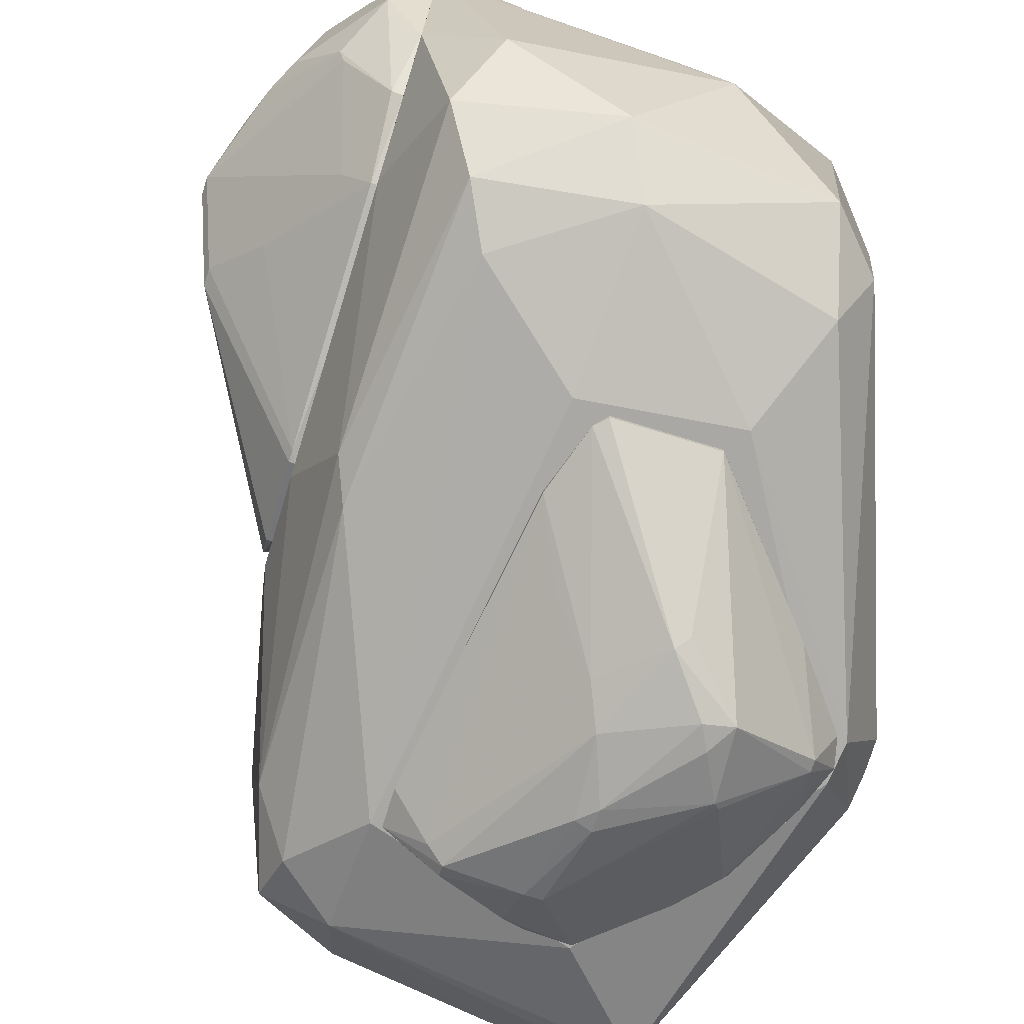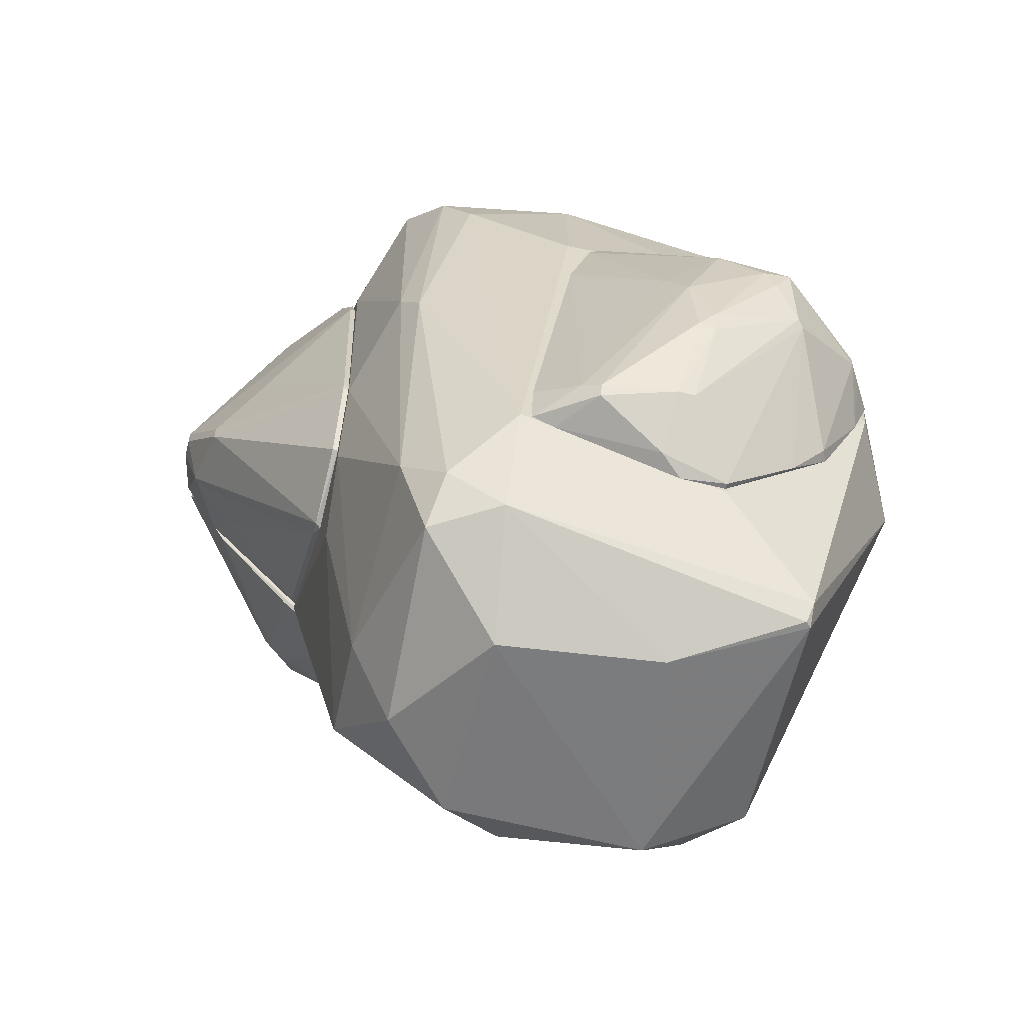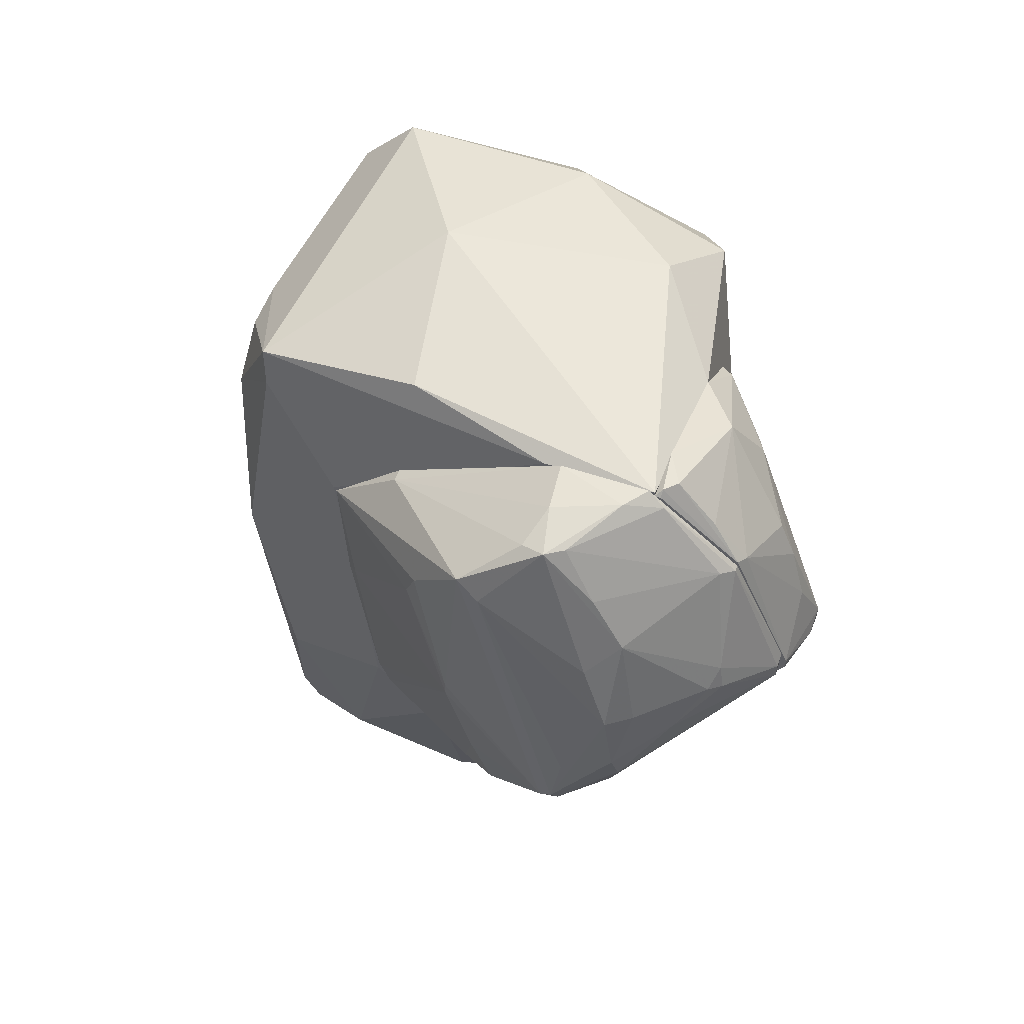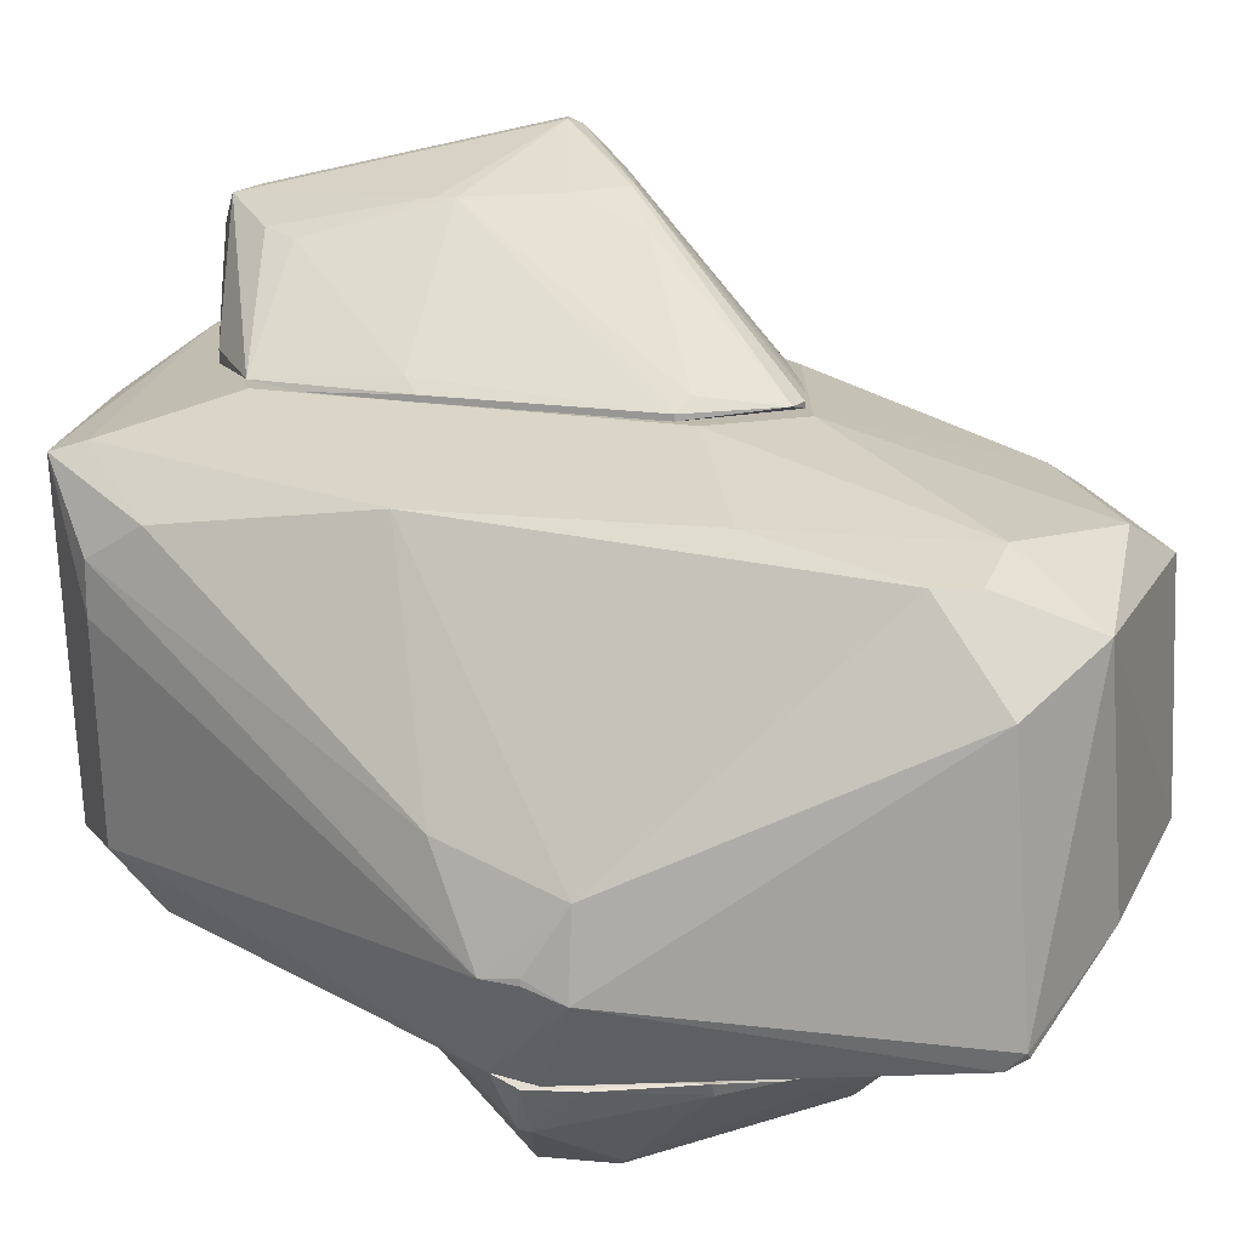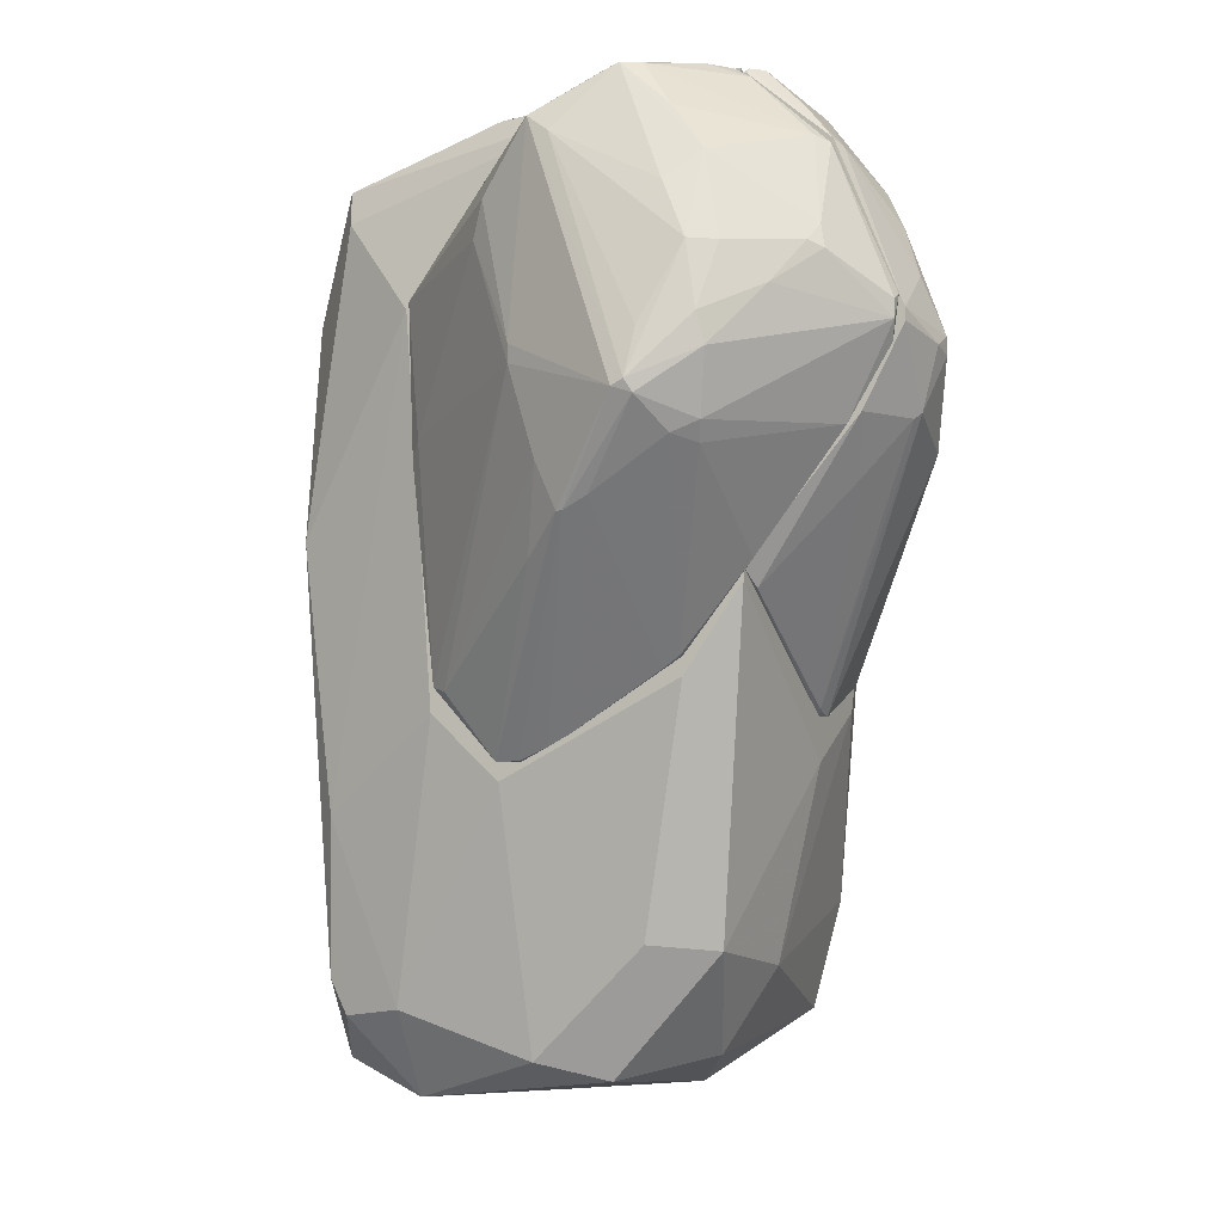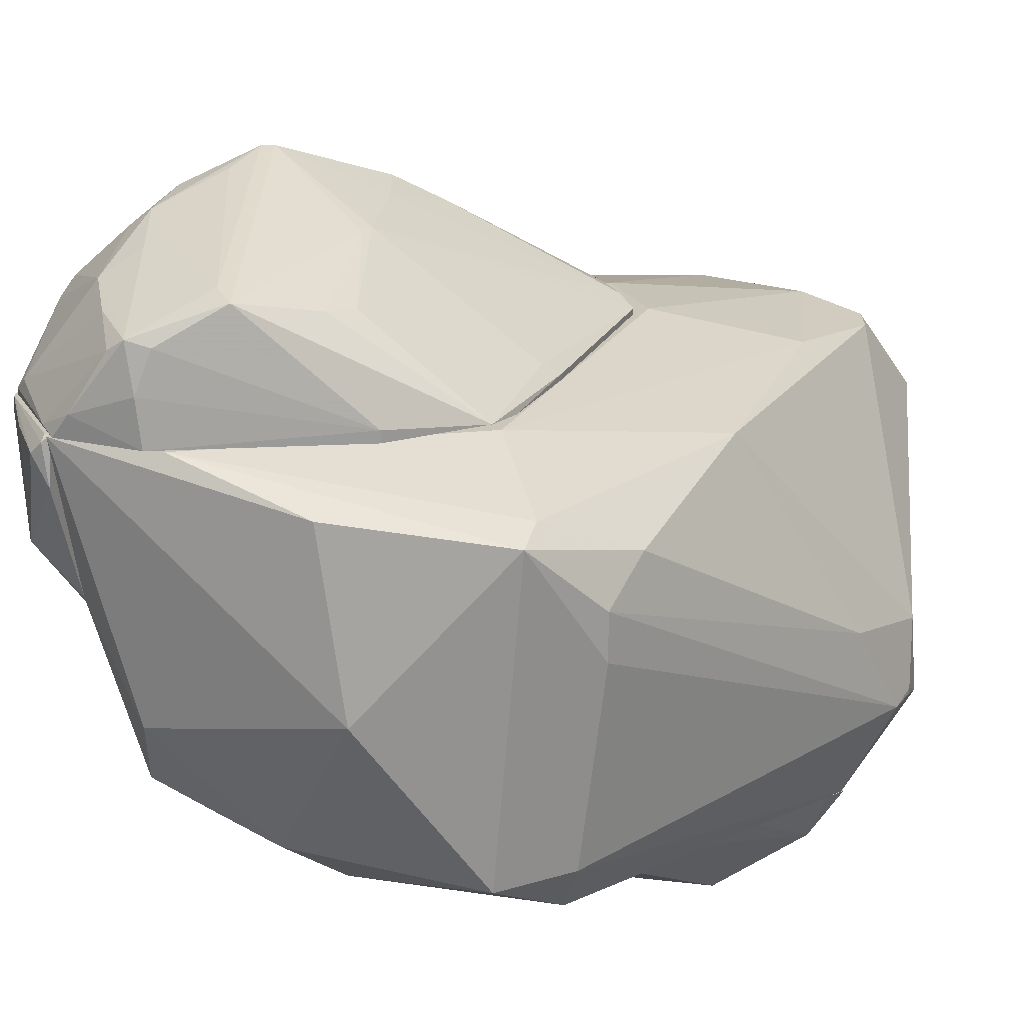
<metadata>
{"format":"obj","ext":"obj","renderer":"f3d","projection":"perspective","resolution":1024,"background":"white","views":[{"elev":-74.9,"azim":163.0,"up":"+Z"},{"elev":-58.9,"azim":165.5,"up":"+Y"},{"elev":58.8,"azim":21.1,"up":"+Y"},{"elev":15.7,"azim":-64.1,"up":"+Z"},{"elev":-7.3,"azim":25.1,"up":"+Y"},{"elev":21.2,"azim":-153.7,"up":"+Z"}]}
</metadata>
<code>
o convex_0
v 5.134 2.429 2.988
v -0.9716 2.88 2.988
v -0.896 1.525 2.988
v 2.798 1.676 5.4
v 0.5363 -2.095 2.988
v 2.345 5.669 4.194
v 3.25 5.821 2.988
v 4.531 3.408 4.043
v 0.687 4.237 4.344
v -0.3683 -1.265 3.214
v 2.571 -0.9634 3.063
v -0.06638 4.387 2.988
v 3.551 1.374 4.721
v 1.894 0.4692 4.872
v 1.365 5.066 4.57
v 3.476 3.333 4.947
v 1.215 2.202 4.721
v 4.456 4.765 3.063
v 2.119 5.745 2.988
v -0.9716 3.483 3.063
v 3.476 4.463 4.42
v 3.702 2.127 4.947
v 4.607 1.525 3.063
v 5.21 2.654 3.138
v -0.7447 1.75 3.214
v -0.594 -1.19 2.988
v 0.235 -2.095 3.063
v 2.27 0.6195 4.872
v 0.9133 -1.943 3.063
v 2.571 -0.9634 2.988
v 0.5363 3.785 4.269
v 3.25 1.223 4.872
v 2.948 1.751 5.4
v 4.305 4.84 3.214
v 5.21 2.956 2.988
v 2.044 5.594 4.118
v 1.667 4.84 4.646
v 2.571 5.669 4.043
v 1.365 0.01673 4.495
v -0.06638 4.387 3.139
v 3.476 0.09267 3.063
v 4.682 3.333 3.892
v 3.627 2.503 5.023
v -0.594 -1.19 3.063
v 1.215 2.428 4.721
v 3.476 1.147 4.571
v 3.476 5.669 3.063
v 4.456 4.765 2.988
v 3.023 1.6 5.324
v 2.194 5.745 3.591
v 1.215 -1.792 3.063
v 0.5363 -2.095 3.063
v 4.607 3.634 3.817
v 5.21 2.88 3.138
v -0.896 1.525 3.063
v 4.23 2.88 4.42
v 3.023 5.066 4.269
v 3.099 4.086 4.721
v 3.777 3.333 4.721
v 3.023 5.821 3.289
v 3.023 2.353 5.249
v 1.592 1.072 4.797
v 2.345 -1.114 3.063
v 1.969 0.4692 4.872
f 52 29 64
f 3 2 1
f 3 1 5
f 1 2 12
f 12 2 20
f 9 15 20
f 13 23 24
f 22 13 24
f 23 1 24
f 3 5 26
f 26 5 27
f 5 1 30
f 1 23 30
f 9 20 31
f 25 17 31
f 20 25 31
f 15 4 33
f 1 12 35
f 24 1 35
f 15 6 36
f 6 15 37
f 15 33 37
f 27 14 39
f 10 27 39
f 19 12 40
f 12 20 40
f 20 15 40
f 15 36 40
f 30 23 41
f 11 30 41
f 16 33 43
f 33 22 43
f 10 17 44
f 17 25 44
f 3 26 44
f 27 10 44
f 26 27 44
f 4 15 45
f 15 9 45
f 17 4 45
f 9 31 45
f 31 17 45
f 23 13 46
f 32 11 46
f 13 32 46
f 11 41 46
f 41 23 46
f 34 18 47
f 38 34 47
f 19 7 48
f 12 19 48
f 35 12 48
f 18 35 48
f 7 47 48
f 47 18 48
f 13 22 49
f 32 13 49
f 28 32 49
f 33 4 49
f 22 33 49
f 36 6 50
f 19 40 50
f 40 36 50
f 28 29 51
f 29 5 51
f 5 30 51
f 27 5 52
f 14 27 52
f 5 29 52
f 21 8 53
f 18 34 53
f 34 21 53
f 8 42 53
f 53 42 54
f 35 18 54
f 24 35 54
f 42 24 54
f 18 53 54
f 2 3 55
f 20 2 55
f 25 20 55
f 3 44 55
f 44 25 55
f 22 24 56
f 42 8 56
f 24 42 56
f 43 22 56
f 6 21 57
f 21 34 57
f 38 6 57
f 34 38 57
f 21 6 58
f 16 21 58
f 6 37 58
f 37 16 58
f 21 16 59
f 8 21 59
f 16 43 59
f 56 8 59
f 43 56 59
f 7 19 60
f 6 38 60
f 47 7 60
f 38 47 60
f 50 6 60
f 19 50 60
f 33 16 61
f 16 37 61
f 37 33 61
f 14 4 62
f 17 10 62
f 4 17 62
f 10 39 62
f 39 14 62
f 30 11 63
f 11 32 63
f 32 28 63
f 28 51 63
f 51 30 63
f 4 14 64
f 29 28 64
f 49 4 64
f 28 49 64
f 14 52 64
o convex_1
v 3.326 1.374 -0.6306
v 3.401 5.745 2.988
v 3.401 5.821 2.912
v 5.436 2.428 2.007
v 3.326 0.0166 2.988
v 3.401 -1.492 0.5755
v 3.326 4.613 0.1232
v 5.285 2.654 2.988
v 4.758 4.388 2.007
v 3.401 -1.039 -0.4044
v 5.059 1.449 1.254
v 5.135 1.675 2.309
v 3.853 5.519 1.555
v 3.401 3.559 -0.3291
v 4.456 4.84 2.988
v 3.401 0.2428 -0.7814
v 3.326 5.821 2.384
v 4.155 4.689 1.103
v 3.326 -1.039 -0.4044
v 3.401 -0.2096 2.761
v 5.436 2.654 2.007
v 4.758 1.675 2.988
v 3.326 5.292 0.8772
v 5.059 1.675 1.254
v 3.326 5.745 2.988
v 5.21 3.333 2.233
v 3.401 -1.416 0.8016
v 3.326 -1.492 0.6511
v 3.552 5.821 2.761
v 3.476 4.613 0.1988
v 5.21 1.751 2.233
v 5.285 2.805 2.988
v 3.401 0.09176 -0.7814
v 4.456 2.278 0.6507
v 4.23 4.764 1.253
v 4.531 4.765 2.837
v 4.531 0.9965 2.46
v 3.778 3.483 0.1232
v 4.984 3.936 2.083
v 4.079 5.292 2.836
v 3.326 0.09176 -0.7814
v 3.326 3.559 -0.3291
v 5.436 2.504 2.309
f 85 96 107
f 65 69 71
f 66 69 72
f 70 74 75
f 67 66 79
f 66 72 79
f 65 78 80
f 71 69 81
f 69 65 83
f 74 70 83
f 68 75 85
f 72 69 86
f 76 72 86
f 69 84 86
f 71 81 87
f 81 77 87
f 75 80 88
f 85 75 88
f 66 67 89
f 69 66 89
f 67 81 89
f 81 69 89
f 91 84 92
f 69 83 92
f 83 70 92
f 84 69 92
f 70 91 92
f 67 79 93
f 81 67 93
f 77 81 93
f 78 71 94
f 71 87 94
f 87 77 94
f 70 75 95
f 75 68 95
f 72 76 95
f 91 70 95
f 76 91 95
f 79 72 96
f 85 90 96
f 75 74 97
f 80 75 97
f 74 83 97
f 80 78 98
f 88 80 98
f 85 88 98
f 77 73 99
f 85 82 99
f 94 77 99
f 82 94 99
f 73 77 100
f 79 96 100
f 96 90 100
f 76 86 101
f 86 84 101
f 91 76 101
f 84 91 101
f 82 85 102
f 78 94 102
f 94 82 102
f 98 78 102
f 85 98 102
f 90 85 103
f 99 73 103
f 85 99 103
f 73 100 103
f 100 90 103
f 93 79 104
f 77 93 104
f 100 77 104
f 79 100 104
f 65 80 105
f 83 65 105
f 80 97 105
f 97 83 105
f 65 71 106
f 78 65 106
f 71 78 106
f 68 85 107
f 95 68 107
f 72 95 107
f 96 72 107
o convex_2
v 0.08368 0.1665 -3.345
v -3.686 -1.039 -2.893
v -3.459 -1.114 -3.194
v 0.8374 -3.451 -2.817
v -1.951 -0.8135 -4.325
v -1.273 2.202 -2.818
v -1.424 -4.055 -2.818
v 0.385 -3.301 -3.496
v 0.2343 2.051 -2.893
v -1.273 0.1665 -4.099
v -2.253 -1.416 -4.174
v -2.178 -0.4362 -4.325
v -2.931 -2.697 -2.818
v 1.139 -2.773 -2.893
v -0.8212 -3.301 -3.646
v -0.7461 -1.039 -4.099
v -3.308 -0.8135 -3.496
v -1.047 -1.868 -4.174
v 0.5361 1.146 -2.817
v -3.609 -0.6634 -2.818
v -1.273 2.202 -2.893
v -1.424 -4.055 -2.893
v -2.856 -2.697 -2.968
v -0.5199 -3.903 -3.044
v 0.08368 2.202 -2.893
v 0.5361 1.146 -2.893
v 1.139 -3.301 -2.817
v -3.308 -0.9635 -3.496
v 0.6112 -3.149 -3.345
v 0.385 -3.451 -3.42
v -2.856 0.3172 -2.893
v -1.801 -0.5121 -4.325
v -1.047 -2.169 -4.099
v 0.08368 2.202 -2.817
v -2.328 -1.491 -4.099
v -1.424 0.3172 -4.023
v -0.8212 -4.055 -2.818
v -0.8212 -2.094 -4.099
v -0.5199 -0.5121 -3.872
v -0.595 -3.301 -3.646
v -2.403 -3.225 -2.893
v -3.459 -1.642 -2.893
f 135 130 149
f 112 118 119
f 114 111 120
f 118 112 125
f 109 120 127
f 120 111 127
f 124 109 127
f 119 124 128
f 116 117 132
f 128 113 132
f 116 126 133
f 126 121 133
f 126 111 134
f 121 126 134
f 110 109 135
f 119 118 135
f 109 124 135
f 124 119 135
f 115 123 136
f 108 133 136
f 133 121 136
f 134 115 136
f 121 134 136
f 111 131 137
f 134 111 137
f 115 134 137
f 124 127 138
f 127 113 138
f 113 128 138
f 128 124 138
f 112 119 139
f 119 117 139
f 117 123 139
f 125 112 139
f 123 125 139
f 122 118 140
f 118 125 140
f 126 116 141
f 111 126 141
f 127 111 141
f 113 127 141
f 116 132 141
f 132 113 141
f 118 122 142
f 122 129 142
f 135 118 142
f 130 135 142
f 117 119 143
f 119 128 143
f 132 117 143
f 128 132 143
f 111 114 144
f 114 129 144
f 131 111 144
f 129 131 144
f 123 115 145
f 125 123 145
f 140 125 145
f 117 116 146
f 123 117 146
f 133 108 146
f 116 133 146
f 136 123 146
f 108 136 146
f 129 122 147
f 131 129 147
f 115 137 147
f 137 131 147
f 122 140 147
f 145 115 147
f 140 145 147
f 114 120 148
f 129 114 148
f 120 130 148
f 142 129 148
f 130 142 148
f 109 110 149
f 120 109 149
f 130 120 149
f 110 135 149
o convex_3
v 3.249 -2.019 0.4238
v -4.364 -1.415 -1.535
v -4.364 -1.415 -1.46
v 3.325 5.821 2.988
v 2.345 4.236 -2.138
v -2.253 -5.033 2.158
v -2.177 5.141 2.384
v 1.365 -4.883 -2.364
v -2.102 3.935 -2.439
v 2.646 -4.28 2.007
v -2.555 -5.713 -2.138
v 0.2341 -2.32 2.988
v -0.444 5.896 0.2732
v -3.685 -1.265 -2.817
v 1.139 -5.787 1.781
v 2.646 0.167 -2.364
v -2.78 0.7697 2.384
v 0.536 2.276 -2.817
v 3.325 -0.1338 2.988
v 3.325 3.633 -0.4797
v 2.269 -4.958 -1.837
v -1.047 3.408 2.988
v 1.289 -3.299 -2.817
v -2.78 -5.561 1.102
v 0.7618 5.367 -1.685
v -2.479 4.388 -1.686
v -0.9717 -6.015 -1.309
v -2.78 4.312 1.479
v 2.345 5.669 -0.4041
v 3.325 -1.339 -0.4797
v -1.423 -4.128 -2.817
v -1.8 5.141 -1.761
v -1.499 -6.015 1.63
v 0.3094 -5.561 2.234
v -4.213 -1.868 -0.7058
v 2.797 4.915 -1.46
v 1.139 -5.863 -0.9319
v -0.6698 -1.49 2.988
v 2.119 -5.485 0.8005
v -2.479 -4.582 2.158
v 0.3847 4.538 -2.364
v -4.364 -0.964 -1.535
v -2.856 3.557 1.931
v 0.007585 5.744 2.535
v -1.499 2.503 -2.817
v -4.288 -1.868 -1.686
v 2.722 -4.43 0.4994
v 2.646 -3.601 -1.837
v 2.873 0.694 -2.063
v -3.76 -0.7378 -2.742
v 1.817 -4.205 2.384
v 1.893 5.669 2.988
v -4.062 -0.2842 -0.3297
v 3.325 5.292 0.8766
v -1.423 -4.958 2.384
v 2.119 -4.28 -2.289
v 1.968 3.483 -2.44
v -2.328 -2.621 2.46
v -2.63 -5.485 -2.289
v 3.325 -0.05922 -0.8569
v -2.63 -5.713 -2.063
v -2.78 4.312 0.8761
v 2.571 -1.189 2.988
v -2.102 4.688 2.535
f 201 156 213
f 159 150 168
f 153 161 168
f 153 168 169
f 161 153 171
f 163 167 172
f 160 157 176
f 162 153 178
f 174 162 178
f 168 150 179
f 172 157 180
f 163 172 180
f 156 162 181
f 162 174 181
f 158 175 181
f 155 173 182
f 182 164 183
f 154 174 185
f 174 178 185
f 157 170 186
f 176 157 186
f 164 182 186
f 182 176 186
f 161 171 187
f 159 164 188
f 186 170 188
f 164 186 188
f 173 155 189
f 166 184 189
f 184 173 189
f 174 154 190
f 158 181 190
f 181 174 190
f 151 152 191
f 152 184 191
f 156 177 192
f 153 162 193
f 162 156 193
f 167 163 194
f 190 167 194
f 158 190 194
f 152 151 195
f 184 152 195
f 173 184 195
f 150 159 196
f 179 150 196
f 159 188 196
f 188 170 196
f 179 196 197
f 196 170 197
f 165 154 198
f 154 185 198
f 185 169 198
f 197 165 198
f 175 158 199
f 151 191 199
f 191 175 199
f 158 194 199
f 194 163 199
f 195 151 199
f 163 195 199
f 164 159 200
f 161 183 200
f 183 164 200
f 171 153 201
f 153 193 201
f 193 156 201
f 184 166 202
f 177 191 202
f 191 184 202
f 166 192 202
f 192 177 202
f 153 169 203
f 178 153 203
f 169 185 203
f 185 178 203
f 155 182 204
f 183 161 204
f 182 183 204
f 161 187 204
f 170 157 205
f 157 172 205
f 172 165 205
f 165 197 205
f 197 170 205
f 154 165 206
f 172 167 206
f 165 172 206
f 190 154 206
f 167 190 206
f 171 166 207
f 187 171 207
f 189 155 207
f 166 189 207
f 155 204 207
f 204 187 207
f 157 160 208
f 180 157 208
f 163 180 208
f 195 163 208
f 169 168 209
f 168 179 209
f 179 197 209
f 198 169 209
f 197 198 209
f 160 176 210
f 182 173 210
f 176 182 210
f 173 195 210
f 208 160 210
f 195 208 210
f 177 156 211
f 156 181 211
f 181 175 211
f 175 191 211
f 191 177 211
f 159 168 212
f 168 161 212
f 200 159 212
f 161 200 212
f 166 171 213
f 156 192 213
f 192 166 213
f 171 201 213

</code>
